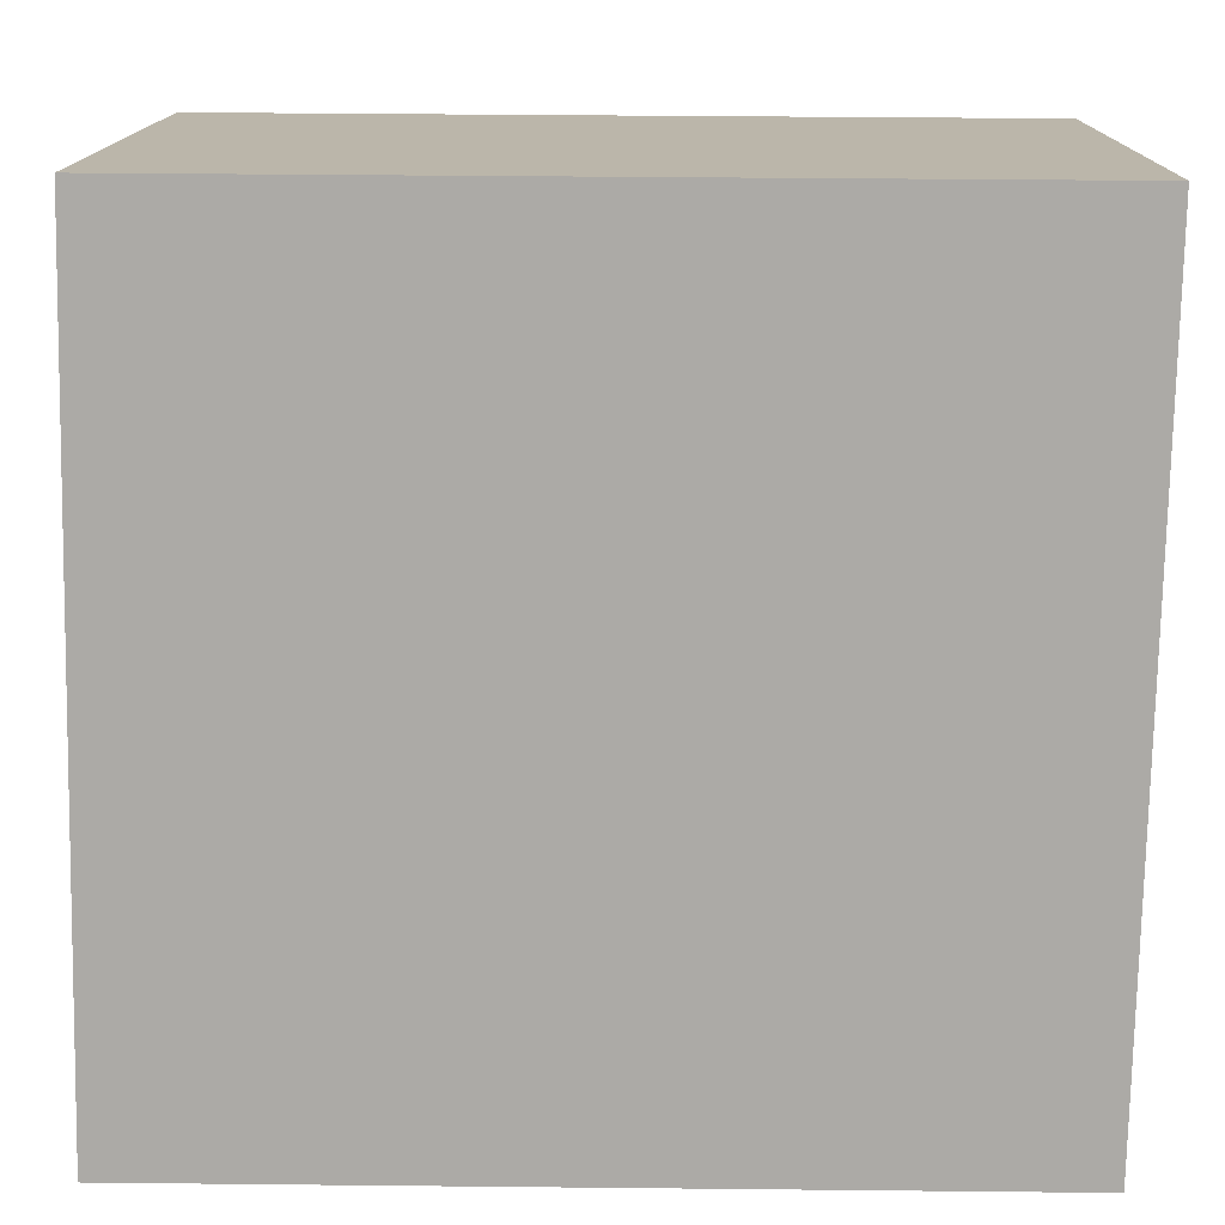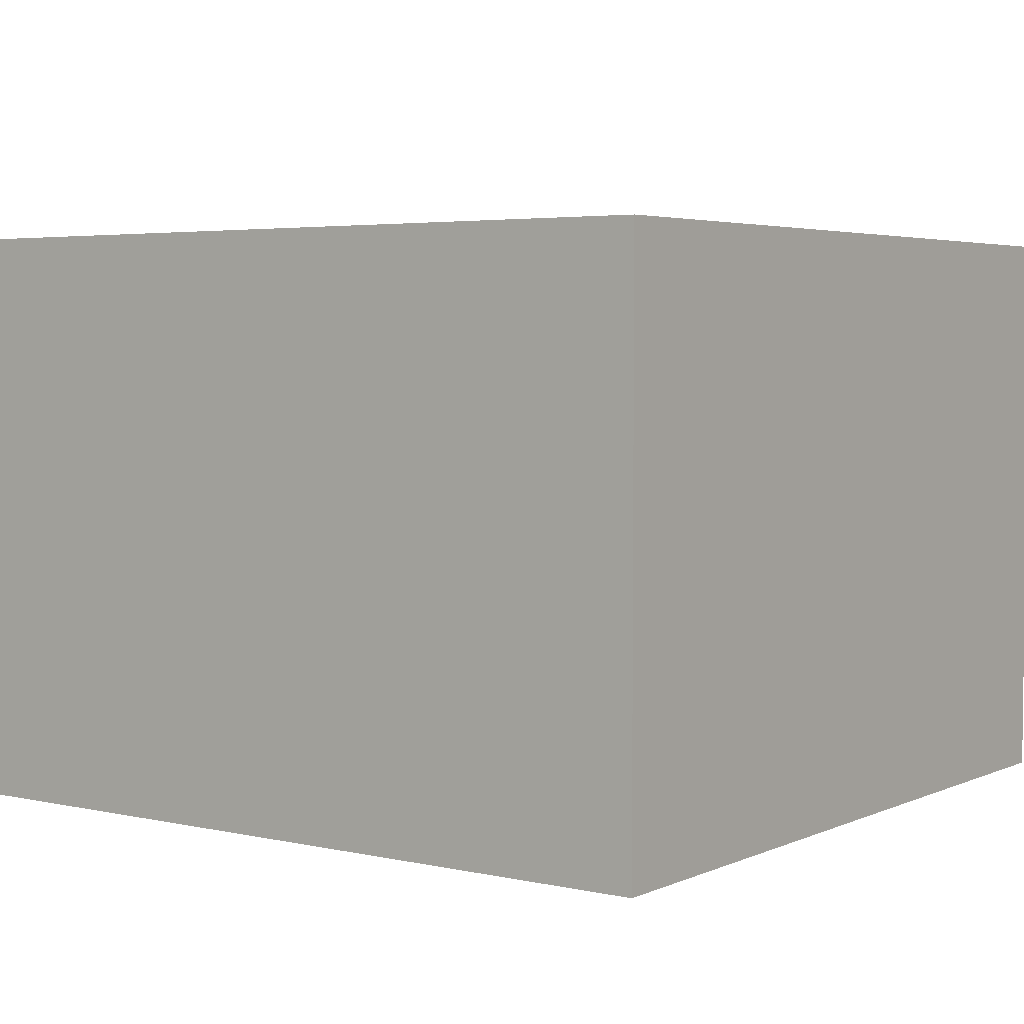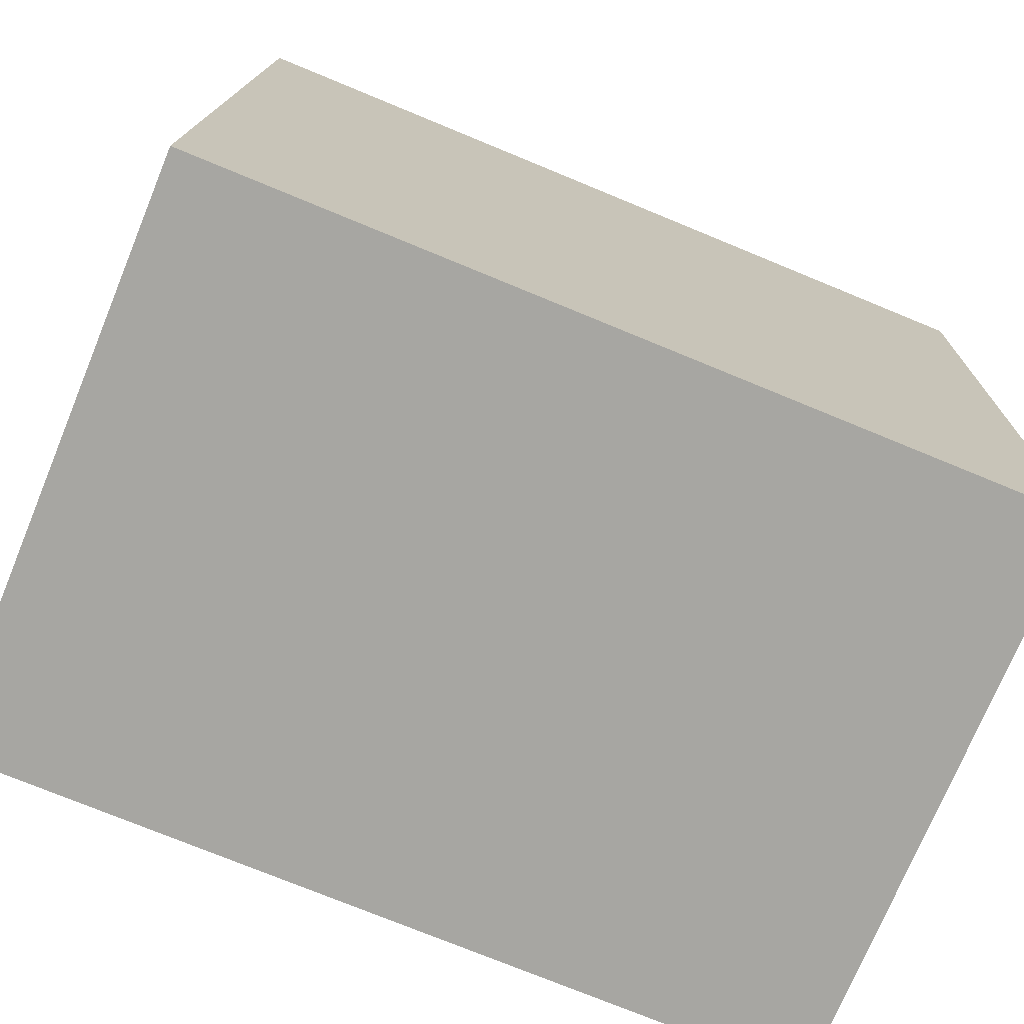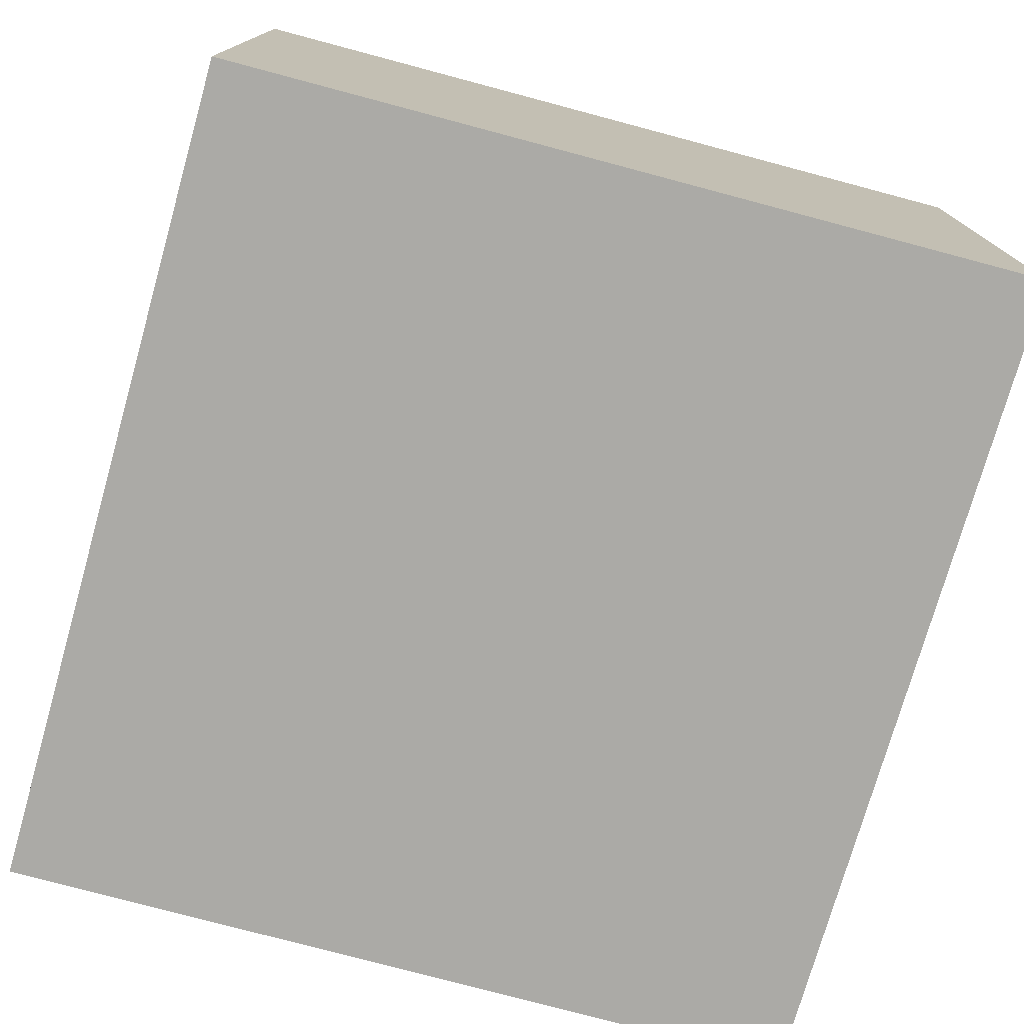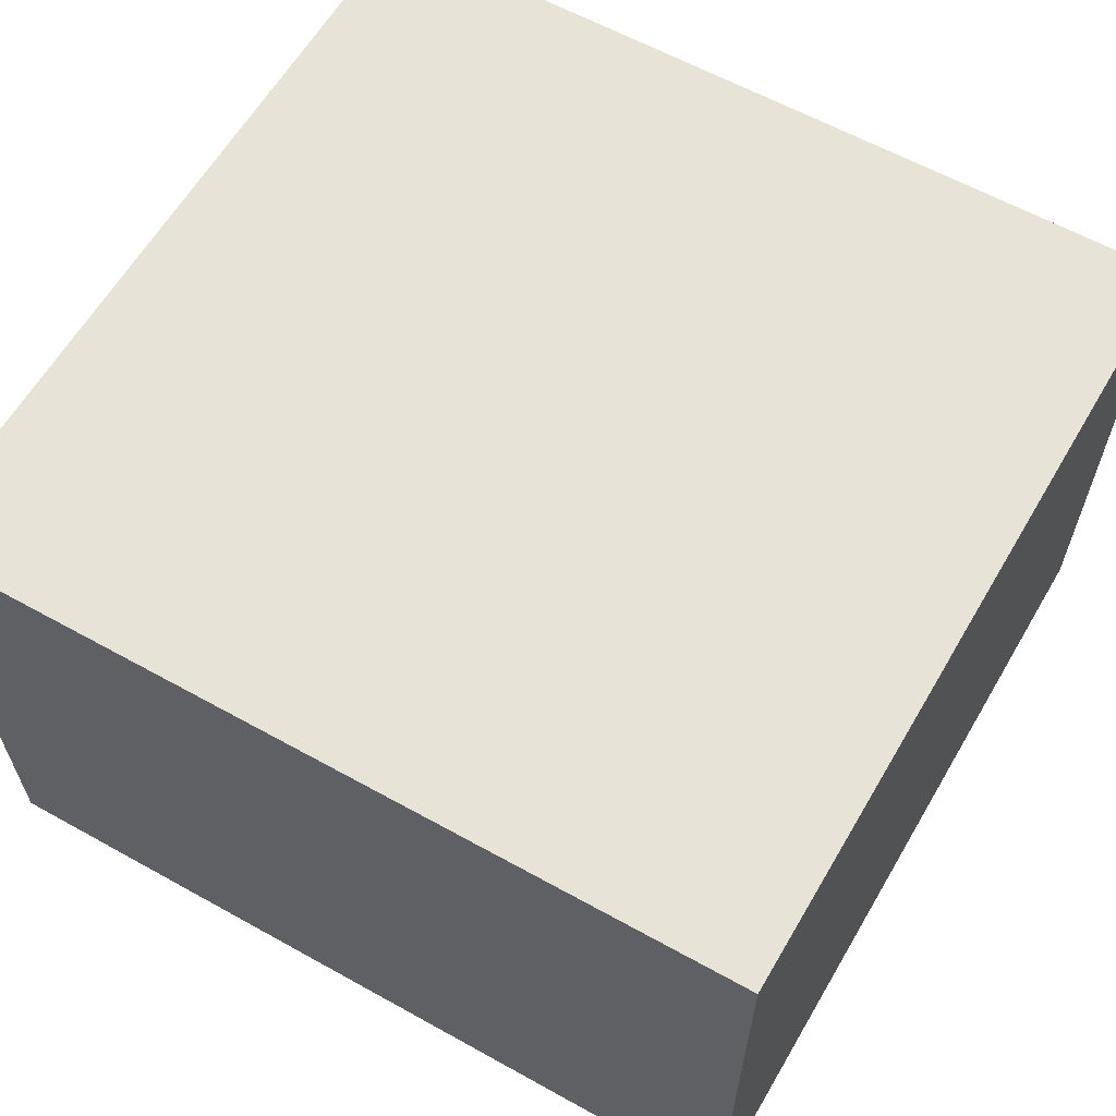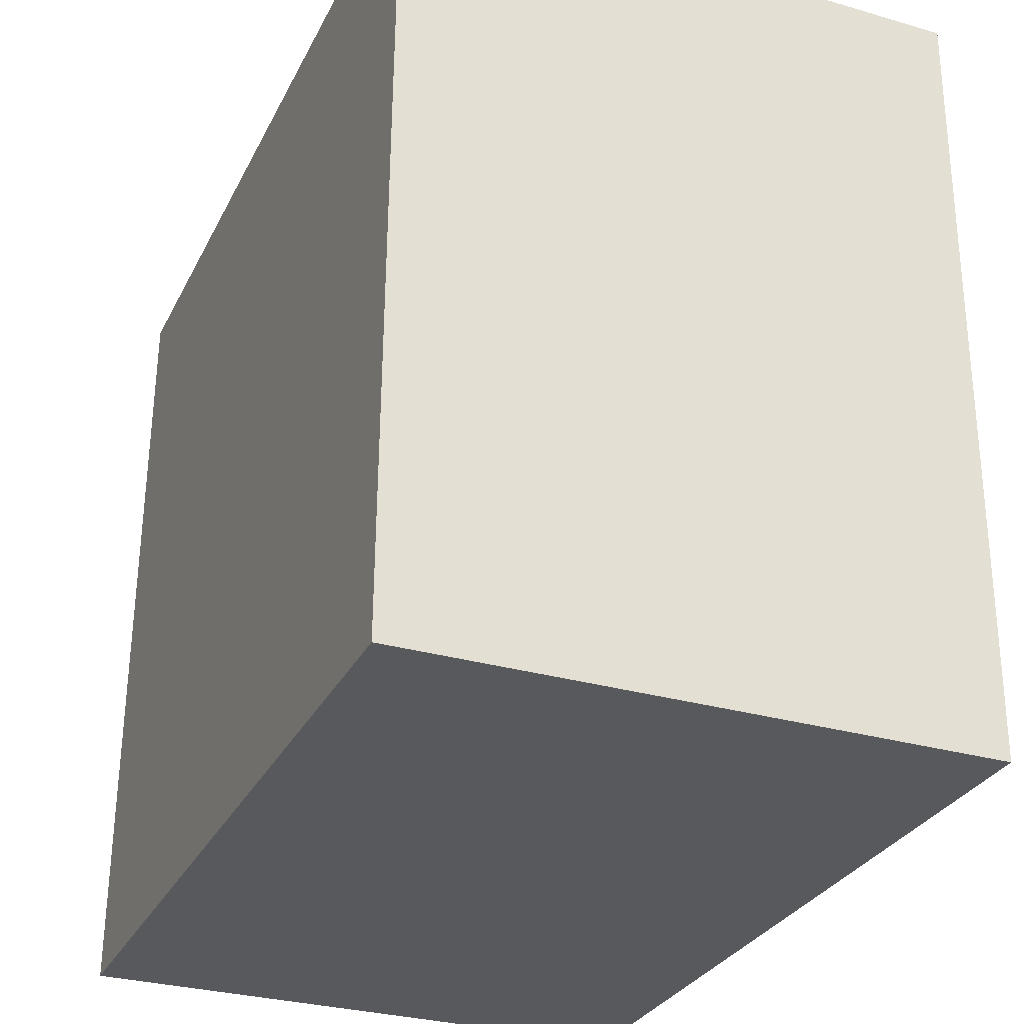
<metadata>
{"format":"obj","ext":"obj","renderer":"f3d","projection":"perspective","resolution":1024,"background":"white","views":[{"elev":14.0,"azim":-179.4,"up":"+Z"},{"elev":4.1,"azim":-144.7,"up":"+Y"},{"elev":-73.9,"azim":157.6,"up":"+Z"},{"elev":-75.8,"azim":73.8,"up":"+Y"},{"elev":61.6,"azim":29.1,"up":"+Y"},{"elev":-30.3,"azim":-112.7,"up":"+Z"}]}
</metadata>
<code>
v  9.865e-05 4.634 -0.0001466
v  0.1089 3.929e-16 -6.416
v  0 0 0
v  0.109 4.634 -6.416
v  6.645 -2.472e-18 0.04037
v  6.645 4.634 0.04023
v  6.792 3.905e-16 -6.377
v  6.792 4.634 -6.377
g defaultobject
f 1 2 3
f 2 1 4
f 5 1 3
f 1 5 6
f 7 6 5
f 6 7 8
f 4 7 2
f 7 4 8
f 2 5 3
f 5 2 7
f 4 6 8
f 6 4 1

</code>
